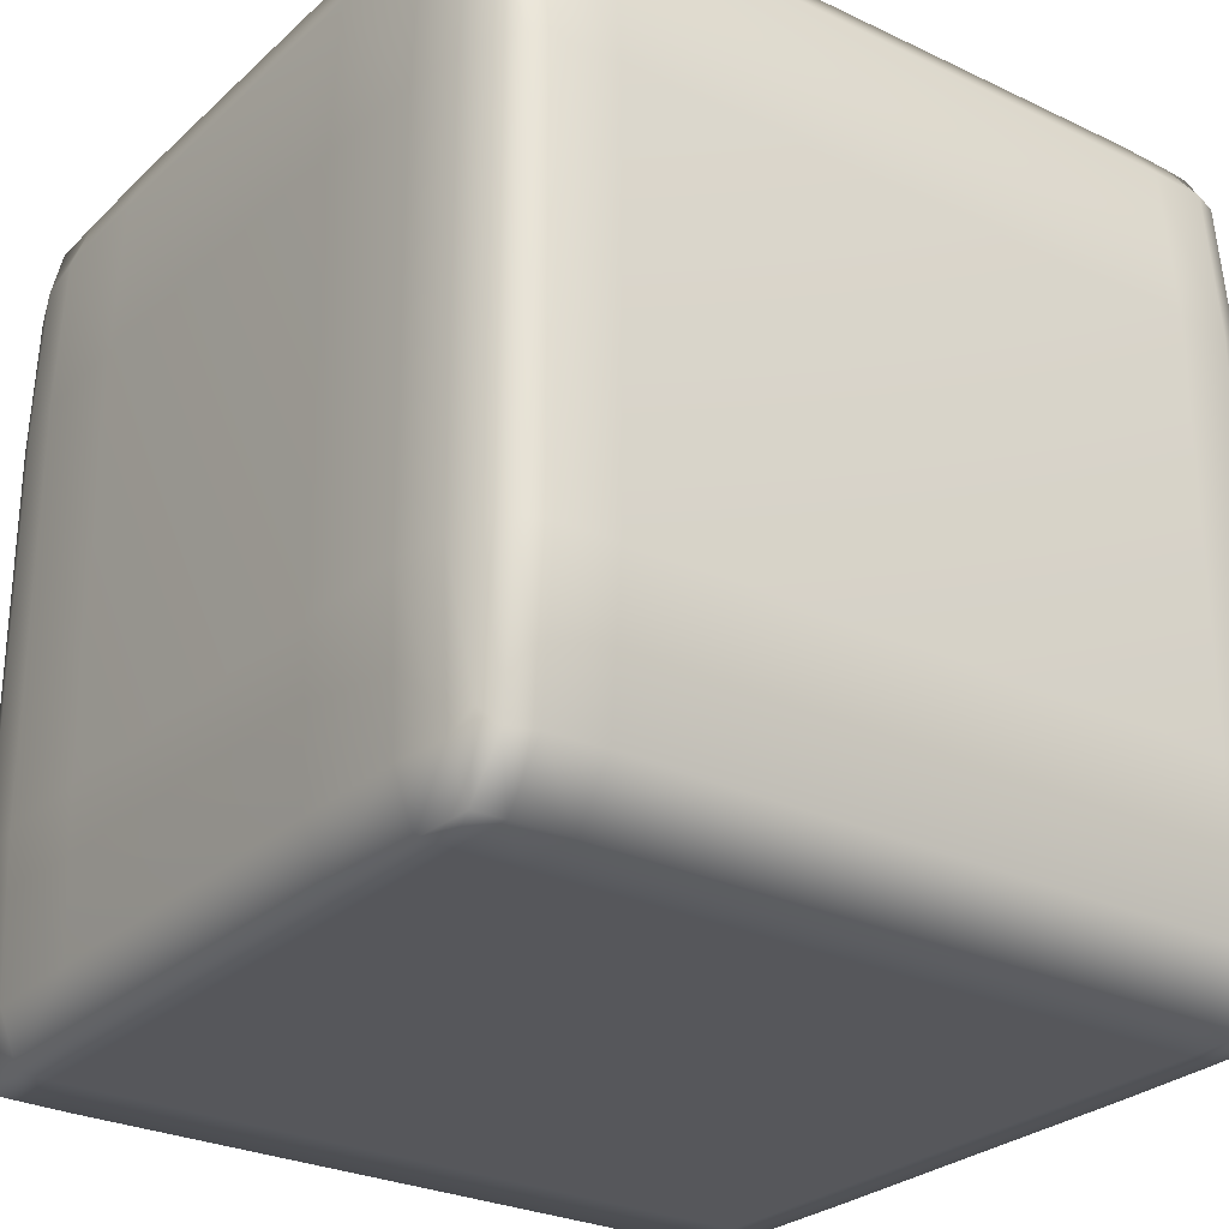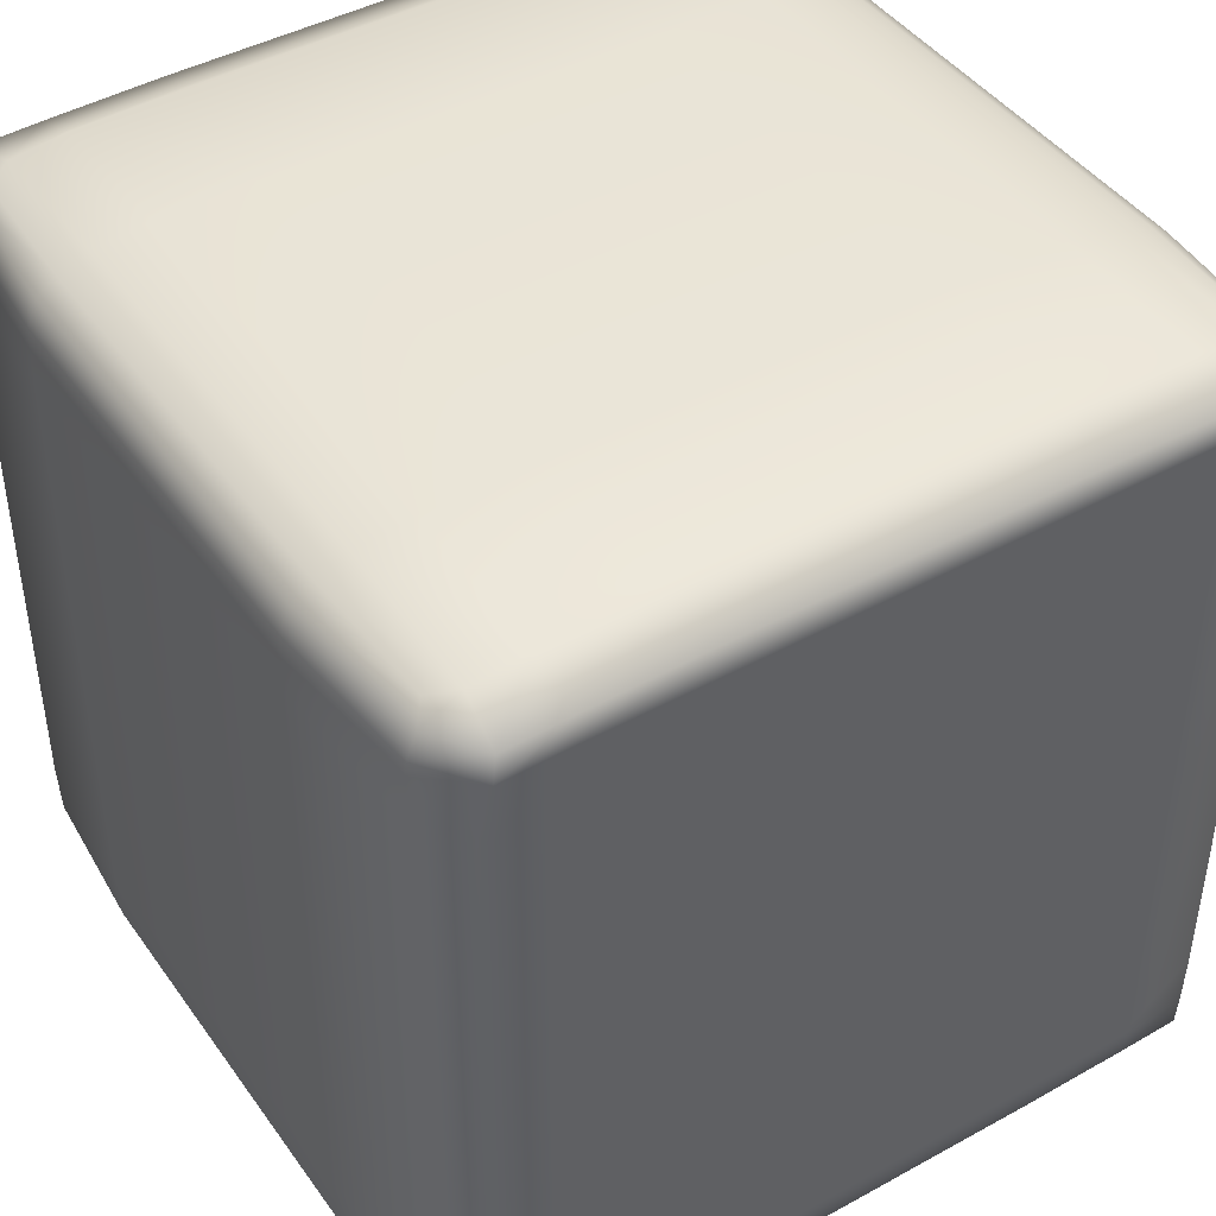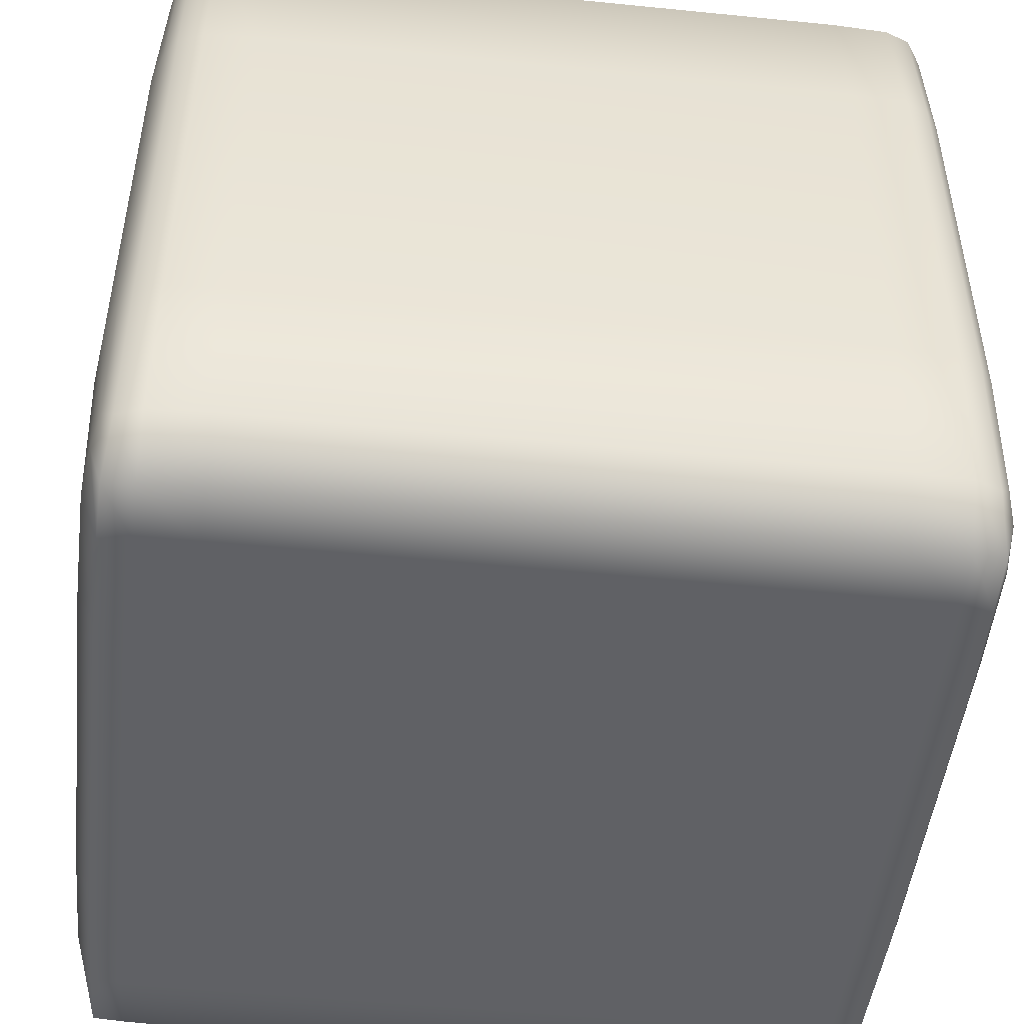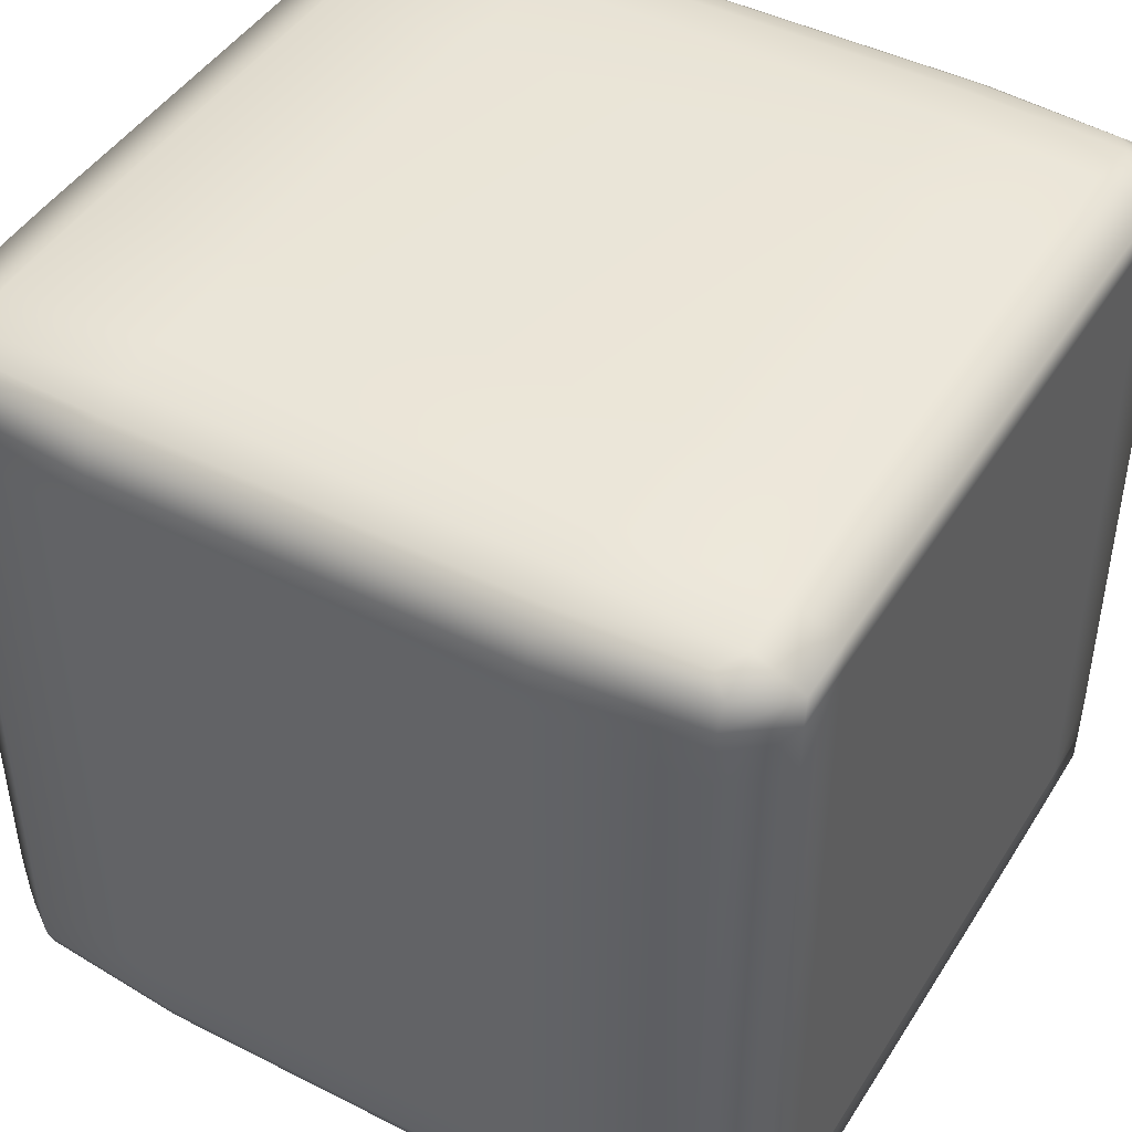
<metadata>
{"format":"obj","ext":"obj","renderer":"f3d","projection":"perspective","resolution":1024,"background":"white","views":[{"elev":-27.4,"azim":53.7,"up":"+Z"},{"elev":43.8,"azim":147.1,"up":"+Y"},{"elev":-48.5,"azim":83.6,"up":"+Z"},{"elev":45.0,"azim":-59.6,"up":"+Y"}]}
</metadata>
<code>
g Cube
v -0.01937 -0.01438 -0.0175
v -0.01937 0 -0.0175
v -0.02 0 -0.01
v -0.02 -0.01438 -0.01
v -0.01926 -0.01708 -0.0175
v -0.02 0 0.01
v -0.01988 -0.01708 -0.01
v -0.0188 -0.01829 -0.0175
v -0.02 -0.01438 0.01
v -0.01937 0 0.0175
v -0.01988 -0.01708 0.01
v -0.01941 -0.01829 -0.01
v -0.0181 -0.01888 -0.01667
v -0.01844 -0.01897 -0.01
v -0.01941 -0.01829 0.01
v -0.01844 -0.01897 0.01
v -0.0188 -0.01829 0.0175
v -0.0181 -0.01888 0.01667
v -0.01926 -0.01708 0.0175
v -0.01937 -0.01438 0.0175
v -0.0175 -0.01438 0.02
v -0.0175 0 0.02
v -0.01926 -0.01708 0.0175
v -0.01437 0 0.02
v -0.0174 -0.01708 0.02
v -0.0188 -0.01829 0.0175
v -0.01437 -0.01438 0.02
v -0.008749 0 0.02
v -0.01728 -0.01853 0.02
v -0.0181 -0.01888 0.01667
v -0.01437 -0.01719 0.02
v -0.008749 -0.01438 0.02
v 0.008749 -0.01438 0.02
v 0.008749 0 0.02
v -0.008749 -0.01719 0.02
v -0.01427 -0.01864 0.02
v -0.01694 -0.01922 0.0175
v -0.01427 -0.01957 0.0175
v 0.01437 -0.01438 0.02
v 0.01437 0 0.02
v 0.0175 0 0.02
v 0.008749 -0.01719 0.02
v -0.008749 -0.01875 0.02
v 0.0175 -0.01438 0.02
v 0.01437 -0.01719 0.02
v 0.01937 -0.01438 0.0175
v 0.01937 0 0.0175
v 0.02 -0.01438 0.01
v 0.02 0 0.01
v 0.02 0 -0.01
v 0.0174 -0.01708 0.02
v 0.0174 -0.01708 0.02
v 0.01926 -0.01708 0.0175
v 0.01728 -0.01853 0.02
v 0.0188 -0.01829 0.0175
v 0.01694 -0.01922 0.0175
v 0.0181 -0.01888 0.01667
v 0.01926 -0.01708 0.0175
v 0.01427 -0.01864 0.02
v 0.01728 -0.01853 0.02
v 0.01988 -0.01708 0.01
v 0.0188 -0.01829 0.0175
v 0.01941 -0.01829 0.01
v 0.0181 -0.01888 0.01667
v 0.01844 -0.01897 0.01
v 0.01844 -0.01897 -0.01
v 0.01988 -0.01708 -0.01
v 0.01941 -0.01829 -0.01
v 0.0188 -0.01829 -0.0175
v 0.0181 -0.01888 -0.01667
v 0.01926 -0.01708 -0.0175
v 0.01937 -0.01438 -0.0175
v 0.02 -0.01438 -0.01
v 0.01937 0 -0.0175
v 0.01694 -0.01922 0.0175
v 0.01427 -0.01957 0.0175
v 0.008749 -0.01969 0.0175
v 0.008749 -0.01875 0.02
v -0.008749 -0.01969 0.0175
v -0.008749 -0.02 0.01
v -0.01427 -0.01989 0.01
v -0.01694 -0.01922 0.0175
v -0.01694 -0.01952 0.01
v -0.01844 -0.01897 0.01
v -0.01844 -0.01897 -0.01
v -0.01427 -0.01989 -0.01
v -0.01694 -0.01952 -0.01
v -0.01694 -0.01922 -0.0175
v -0.0181 -0.01888 -0.01667
v -0.01427 -0.01957 -0.0175
v -0.008749 -0.01969 -0.0175
v -0.008749 -0.02 -0.01
v 0.008749 -0.02 0.01
v 0.008749 -0.02 -0.01
v 0.008749 -0.01969 -0.0175
v 0.01427 -0.01957 -0.0175
v 0.01427 -0.01989 0.01
v 0.01427 -0.01989 -0.01
v 0.01694 -0.01922 -0.0175
v 0.01694 -0.01952 0.01
v 0.01694 -0.01922 0.0175
v 0.01694 -0.01952 -0.01
v 0.0181 -0.01888 -0.01667
v 0.01844 -0.01897 -0.01
v 0.01844 -0.01897 0.01
v 0.0181 -0.01888 0.01667
v -0.0188 -0.01829 -0.0175
v -0.0181 -0.01888 -0.01667
v -0.01694 -0.01922 -0.0175
v -0.01728 -0.01853 -0.02
v -0.01926 -0.01708 -0.0175
v -0.01427 -0.01957 -0.0175
v -0.0174 -0.01708 -0.02
v -0.01937 -0.01438 -0.0175
v -0.01427 -0.01864 -0.02
v -0.008749 -0.01969 -0.0175
v -0.0175 -0.01438 -0.02
v -0.01437 -0.01719 -0.02
v -0.008749 -0.01875 -0.02
v -0.0175 0 -0.02
v -0.01937 0 -0.0175
v -0.01437 -0.01438 -0.02
v -0.01437 0 -0.02
v -0.008749 0 -0.02
v 0.008749 -0.01875 -0.02
v 0.008749 -0.01969 -0.0175
v 0.01427 -0.01957 -0.0175
v -0.008749 -0.01719 -0.02
v -0.008749 -0.01438 -0.02
v 0.008749 0 -0.02
v 0.01427 -0.01864 -0.02
v 0.01694 -0.01922 -0.0175
v 0.008749 -0.01719 -0.02
v 0.008749 -0.01438 -0.02
v 0.01728 -0.01853 -0.02
v 0.0181 -0.01888 -0.01667
v 0.0188 -0.01829 -0.0175
v 0.01437 -0.01719 -0.02
v 0.01437 -0.01438 -0.02
v 0.01437 0 -0.02
v 0.0174 -0.01708 -0.02
v 0.01926 -0.01708 -0.0175
v 0.0175 -0.01438 -0.02
v 0.0175 0 -0.02
v 0.01937 -0.01438 -0.0175
v 0.01937 0 -0.0175
v -0.0188 0.01829 -0.0175
v -0.0181 0.01888 -0.01667
v -0.01844 0.01897 -0.01
v -0.01941 0.01829 -0.01
v -0.01926 0.01708 -0.0175
v -0.01941 0.01829 0.01
v -0.01844 0.01897 0.01
v -0.0181 0.01888 0.01667
v -0.0188 0.01829 0.0175
v -0.01988 0.01708 -0.01
v -0.01937 0.01437 -0.0175
v -0.01988 0.01708 0.01
v -0.02 0.01437 0.01
v -0.01926 0.01708 0.0175
v -0.01937 0.01437 0.0175
v -0.02 0.01437 -0.01
v -0.02 0 -0.01
v -0.01937 0 -0.0175
v -0.02 0 0.01
v -0.01937 0 0.0175
v -0.0175 0.01437 0.02
v -0.0175 0 0.02
v -0.01437 0 0.02
v -0.0174 0.01708 0.02
v -0.01926 0.01708 0.0175
v -0.01437 0.01437 0.02
v -0.008749 0 0.02
v -0.01728 0.01853 0.02
v -0.0188 0.01829 0.0175
v -0.01427 0.01864 0.02
v -0.01437 0.01719 0.02
v -0.008749 0.01437 0.02
v 0.008749 0 0.02
v -0.008749 0.01719 0.02
v 0.008749 0.01437 0.02
v 0.01437 0 0.02
v -0.008749 0.01875 0.02
v 0.008749 0.01719 0.02
v 0.01437 0.01437 0.02
v 0.01437 0.01719 0.02
v 0.0175 0.01437 0.02
v 0.0175 0 0.02
v 0.01937 0 0.0175
v 0.0174 0.01708 0.02
v 0.01728 0.01853 0.02
v 0.01427 0.01864 0.02
v 0.01694 0.01922 0.0175
v 0.01427 0.01957 0.0175
v 0.008749 0.01875 0.02
v 0.008749 0.01969 0.0175
v -0.008749 0.01969 0.0175
v -0.01427 0.01957 0.0175
v -0.01728 0.01853 0.02
v -0.01694 0.01922 0.0175
v -0.0181 0.01888 0.01667
v 0.008749 0.02 0.01
v 0.008749 0.01969 0.0175
v -0.008749 0.01969 0.0175
v 0.01427 0.01989 0.01
v 0.01694 0.01922 0.0175
v 0.01694 0.01952 0.01
v 0.0181 0.01888 0.01667
v 0.01844 0.01897 0.01
v 0.01844 0.01897 -0.01
v 0.01427 0.01989 -0.01
v 0.01694 0.01952 -0.01
v 0.01694 0.01922 -0.0175
v 0.0181 0.01888 -0.01667
v 0.01427 0.01957 -0.0175
v 0.008749 0.01969 -0.0175
v 0.008749 0.02 -0.01
v -0.008749 0.02 0.01
v -0.008749 0.02 -0.01
v -0.008749 0.01969 -0.0175
v -0.01427 0.01957 -0.0175
v -0.01427 0.01989 0.01
v -0.01427 0.01989 -0.01
v -0.01694 0.01922 -0.0175
v -0.01694 0.01952 0.01
v -0.01694 0.01922 0.0175
v -0.01694 0.01952 -0.01
v -0.0181 0.01888 -0.01667
v -0.01844 0.01897 -0.01
v -0.01844 0.01897 0.01
v -0.0181 0.01888 0.01667
v 0.0181 0.01888 0.01667
v 0.01728 0.01853 0.02
v 0.01694 0.01922 0.0175
v 0.0188 0.01829 0.0175
v 0.0174 0.01708 0.02
v 0.01926 0.01708 0.0175
v 0.01937 0.01437 0.0175
v 0.02 0.01437 0.01
v 0.02 0 0.01
v 0.01988 0.01708 0.01
v 0.01926 0.01708 0.0175
v 0.02 0.01437 -0.01
v 0.02 0 -0.01
v 0.01941 0.01829 0.01
v 0.0188 0.01829 0.0175
v 0.01844 0.01897 0.01
v 0.0181 0.01888 0.01667
v 0.01844 0.01897 -0.01
v 0.01988 0.01708 -0.01
v 0.01941 0.01829 -0.01
v 0.0181 0.01888 -0.01667
v 0.0188 0.01829 -0.0175
v 0.01926 0.01708 -0.0175
v 0.01937 0.01437 -0.0175
v 0.01937 0 -0.0175
v 0.0175 0.01437 -0.02
v 0.0175 0 -0.02
v 0.01437 0 -0.02
v 0.0174 0.01708 -0.02
v 0.01926 0.01708 -0.0175
v 0.01437 0.01437 -0.02
v 0.008749 0 -0.02
v 0.01728 0.01853 -0.02
v 0.0188 0.01829 -0.0175
v 0.01437 0.01719 -0.02
v 0.008749 0.01437 -0.02
v -0.008749 0 -0.02
v 0.01694 0.01922 -0.0175
v 0.0181 0.01888 -0.01667
v 0.01427 0.01957 -0.0175
v 0.01427 0.01864 -0.02
v 0.008749 0.01969 -0.0175
v 0.008749 0.01875 -0.02
v -0.008749 0.01969 -0.0175
v 0.008749 0.01719 -0.02
v -0.008749 0.01437 -0.02
v -0.01437 0 -0.02
v -0.008749 0.01719 -0.02
v -0.008749 0.01875 -0.02
v -0.01427 0.01957 -0.0175
v -0.01427 0.01864 -0.02
v -0.01694 0.01922 -0.0175
v -0.01437 0.01719 -0.02
v -0.01728 0.01853 -0.02
v -0.0181 0.01888 -0.01667
v -0.0188 0.01829 -0.0175
v -0.0174 0.01708 -0.02
v -0.01926 0.01708 -0.0175
v -0.01437 0.01437 -0.02
v -0.0175 0.01437 -0.02
v -0.01937 0.01437 -0.0175
v -0.0175 0 -0.02
v -0.01937 0 -0.0175
g Cube_0
f 3 2 1
f 4 3 1
f 4 1 5
f 3 4 6
f 7 4 5
f 7 5 8
f 4 9 6
f 10 6 9
f 9 4 11
f 4 7 11
f 12 7 8
f 12 8 13
f 14 12 13
f 7 12 15
f 15 12 14
f 11 7 15
f 16 15 14
f 17 15 16
f 18 17 16
f 17 19 15
f 19 11 15
f 19 20 11
f 20 9 11
f 20 10 9
f 20 21 10
f 21 22 10
f 20 23 21
f 22 21 24
f 23 25 21
f 23 26 25
f 21 27 24
f 21 25 27
f 24 27 28
f 26 29 25
f 26 30 29
f 25 31 27
f 25 29 31
f 27 32 28
f 27 31 32
f 32 33 28
f 33 34 28
f 31 35 32
f 32 35 33
f 29 36 31
f 31 36 35
f 30 37 29
f 29 37 36
f 37 38 36
f 33 39 34
f 39 40 34
f 40 39 41
f 35 42 33
f 33 42 39
f 36 43 35
f 36 38 43
f 35 43 42
f 39 44 41
f 42 45 39
f 39 45 44
f 44 46 41
f 46 47 41
f 46 48 47
f 48 49 47
f 49 48 50
f 44 51 46
f 45 52 44
f 51 53 46
f 51 54 53
f 54 55 53
f 54 56 55
f 56 57 55
f 46 58 48
f 45 59 52
f 59 60 52
f 58 61 48
f 58 62 61
f 62 63 61
f 62 64 63
f 64 65 63
f 65 66 63
f 61 67 48
f 61 63 67
f 66 68 63
f 63 68 67
f 68 66 69
f 66 70 69
f 68 69 71
f 67 68 71
f 67 71 72
f 67 73 48
f 73 67 72
f 48 73 50
f 73 72 50
f 72 74 50
f 76 75 60
f 59 76 60
f 77 76 59
f 78 77 59
f 78 59 45
f 42 78 45
f 43 78 42
f 77 78 43
f 79 77 43
f 38 79 43
f 79 38 80
f 79 80 77
f 38 81 80
f 38 82 81
f 82 83 81
f 82 30 83
f 30 84 83
f 84 85 83
f 81 83 86
f 81 86 80
f 85 87 83
f 83 87 86
f 87 85 88
f 85 89 88
f 87 88 90
f 86 87 90
f 86 90 91
f 86 92 80
f 92 86 91
f 80 92 93
f 80 93 77
f 92 91 94
f 92 94 93
f 91 95 94
f 94 95 96
f 77 93 97
f 93 94 97
f 76 77 97
f 98 94 96
f 94 98 97
f 98 96 99
f 76 97 100
f 97 98 100
f 101 76 100
f 102 98 99
f 98 102 100
f 102 99 103
f 104 102 103
f 100 102 104
f 105 100 104
f 101 100 105
f 106 101 105
f 109 108 107
f 110 109 107
f 110 107 111
f 112 109 110
f 113 110 111
f 113 111 114
f 115 112 110
f 115 110 113
f 116 112 115
f 117 113 114
f 118 115 113
f 118 113 117
f 119 116 115
f 119 115 118
f 117 114 120
f 114 121 120
f 122 117 120
f 122 118 117
f 123 122 120
f 122 123 124
f 116 119 125
f 126 116 125
f 127 126 125
f 128 119 118
f 128 118 122
f 125 119 128
f 129 122 124
f 129 128 122
f 129 124 130
f 131 127 125
f 132 127 131
f 133 125 128
f 133 128 129
f 131 125 133
f 134 129 130
f 134 133 129
f 135 132 131
f 136 132 135
f 137 136 135
f 138 131 133
f 138 133 134
f 135 131 138
f 139 134 130
f 139 138 134
f 140 139 130
f 137 135 141
f 141 135 138
f 141 138 139
f 142 137 141
f 143 139 140
f 143 141 139
f 142 141 143
f 144 143 140
f 145 142 143
f 143 144 146
f 145 143 146
g Cube_1
f 149 148 147
f 150 149 147
f 150 147 151
f 149 150 152
f 153 149 152
f 154 153 152
f 155 154 152
f 156 150 151
f 152 150 156
f 156 151 157
f 155 152 158
f 158 152 156
f 158 156 159
f 160 155 158
f 160 158 159
f 161 160 159
f 162 156 157
f 156 162 159
f 162 157 163
f 159 162 163
f 157 164 163
f 165 159 163
f 159 165 166
f 161 159 166
f 161 166 167
f 166 168 167
f 168 169 167
f 161 167 170
f 171 161 170
f 169 172 167
f 169 173 172
f 171 170 174
f 175 171 174
f 174 170 176
f 170 167 177
f 167 172 177
f 170 177 176
f 173 178 172
f 173 179 178
f 177 172 180
f 172 178 180
f 179 181 178
f 179 182 181
f 177 180 183
f 176 177 183
f 180 178 184
f 178 181 184
f 180 184 183
f 182 185 181
f 184 181 186
f 181 185 186
f 185 182 187
f 182 188 187
f 188 189 187
f 186 185 190
f 185 187 190
f 186 190 191
f 192 186 191
f 184 186 192
f 192 191 193
f 194 192 193
f 195 184 192
f 184 195 183
f 195 192 194
f 183 195 196
f 196 195 194
f 197 183 196
f 176 183 197
f 198 176 197
f 199 176 198
f 200 199 198
f 175 199 200
f 201 175 200
f 203 194 202
f 203 202 204
f 194 205 202
f 194 206 205
f 206 207 205
f 206 208 207
f 208 209 207
f 209 210 207
f 205 207 211
f 205 211 202
f 210 212 207
f 207 212 211
f 212 210 213
f 210 214 213
f 212 213 215
f 211 212 215
f 211 215 216
f 211 217 202
f 217 211 216
f 202 217 218
f 202 218 204
f 217 216 219
f 217 219 218
f 216 220 219
f 219 220 221
f 204 218 222
f 218 219 222
f 198 204 222
f 223 219 221
f 219 223 222
f 223 221 224
f 198 222 225
f 222 223 225
f 226 198 225
f 227 223 224
f 223 227 225
f 227 224 228
f 229 227 228
f 225 227 229
f 230 225 229
f 226 225 230
f 231 226 230
f 234 233 232
f 233 235 232
f 233 236 235
f 236 237 235
f 236 187 237
f 187 238 237
f 189 238 187
f 238 189 239
f 189 240 239
f 238 239 241
f 242 238 241
f 243 239 240
f 239 243 241
f 244 243 240
f 242 241 245
f 246 242 245
f 246 245 247
f 248 246 247
f 247 245 249
f 241 250 245
f 243 250 241
f 245 251 249
f 250 251 245
f 249 251 252
f 251 253 252
f 251 250 253
f 250 254 253
f 250 243 254
f 243 255 254
f 243 244 255
f 244 256 255
f 255 256 257
f 256 258 257
f 258 259 257
f 255 257 260
f 261 255 260
f 259 262 257
f 259 263 262
f 261 260 264
f 265 261 264
f 260 257 266
f 257 262 266
f 263 267 262
f 263 268 267
f 265 264 269
f 270 265 269
f 269 264 271
f 264 260 272
f 264 272 271
f 260 266 272
f 271 272 273
f 272 274 273
f 272 266 274
f 273 274 275
f 266 262 276
f 262 267 276
f 266 276 274
f 268 277 267
f 268 278 277
f 276 267 279
f 276 279 274
f 267 277 279
f 274 280 275
f 279 280 274
f 275 280 281
f 280 282 281
f 280 279 282
f 281 282 283
f 279 277 284
f 279 284 282
f 282 285 283
f 282 284 285
f 283 285 286
f 285 287 286
f 285 288 287
f 284 288 285
f 288 289 287
f 277 290 284
f 284 290 288
f 278 290 277
f 288 291 289
f 290 291 288
f 290 278 291
f 291 292 289
f 278 293 291
f 294 292 291
f 293 294 291

</code>
